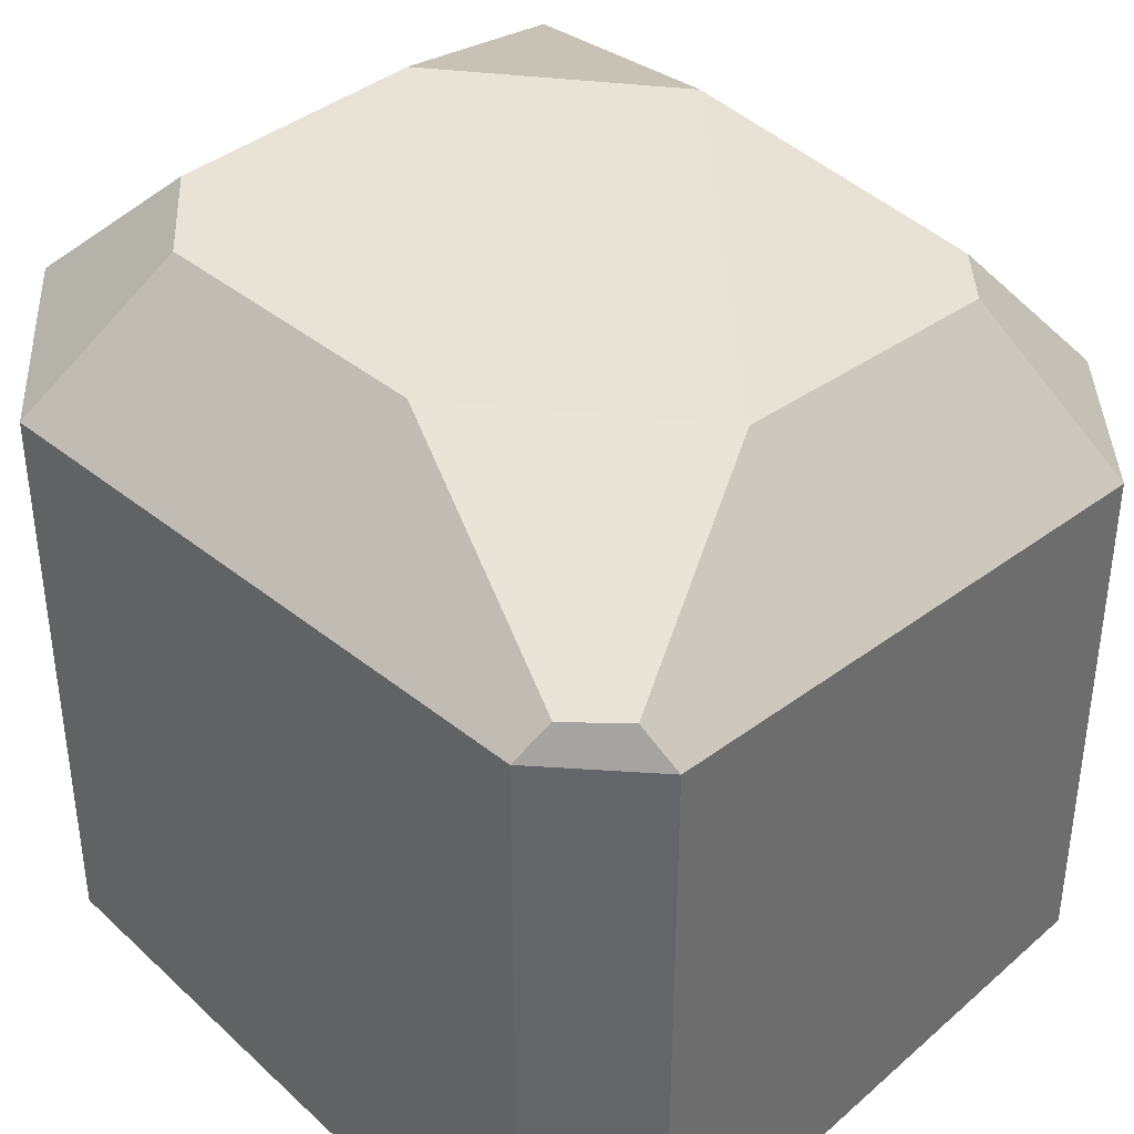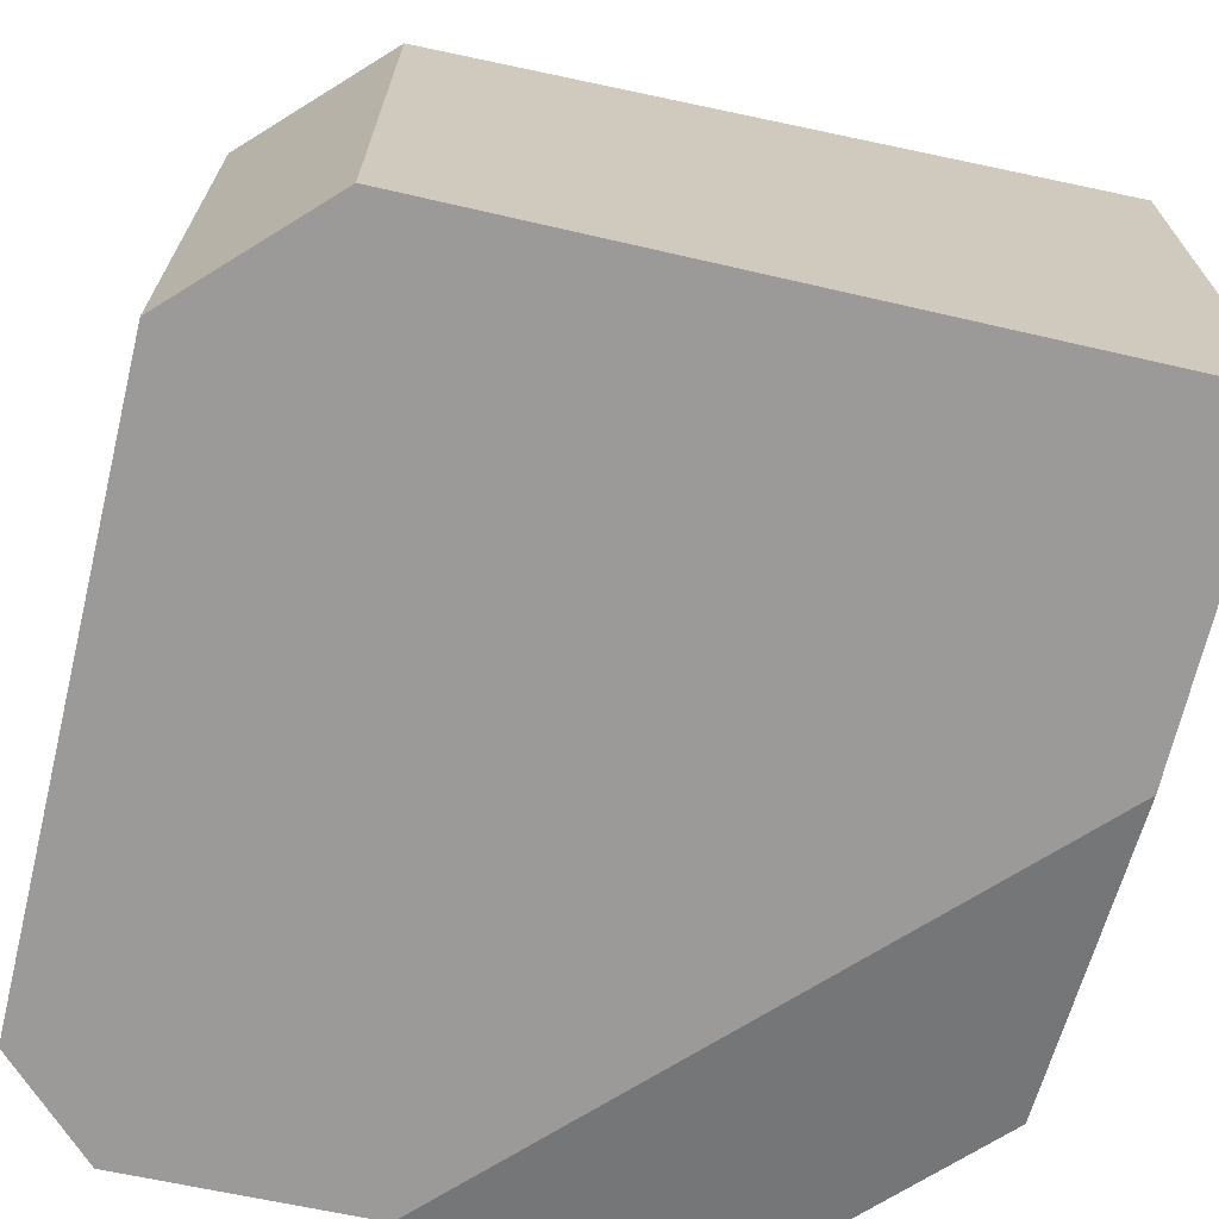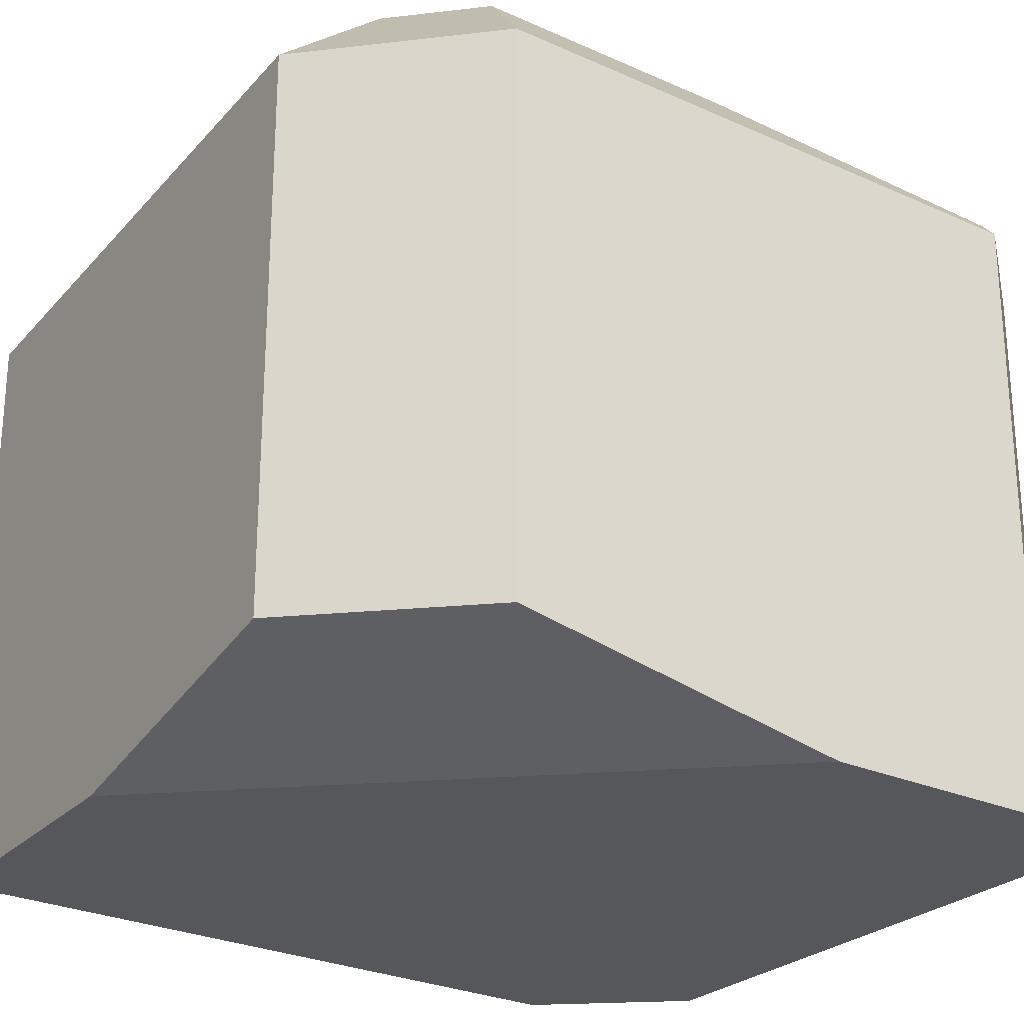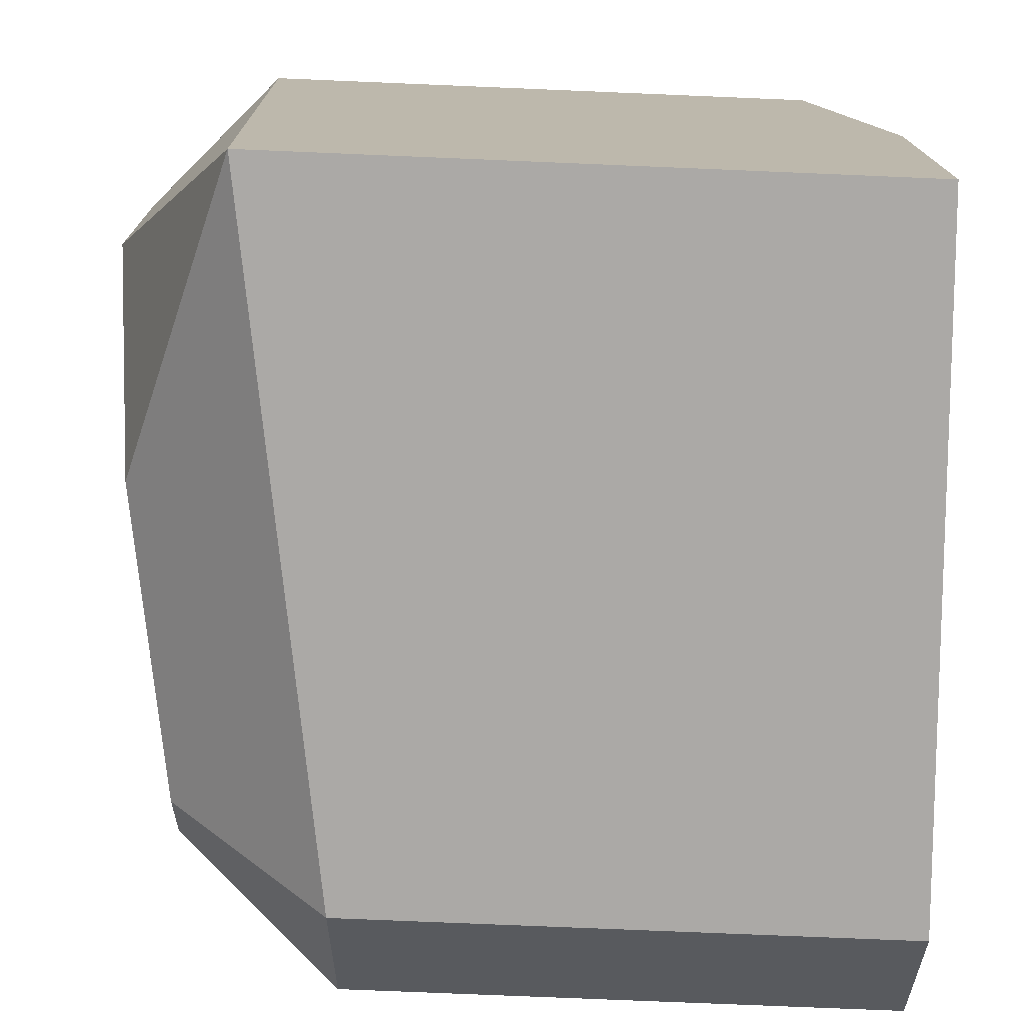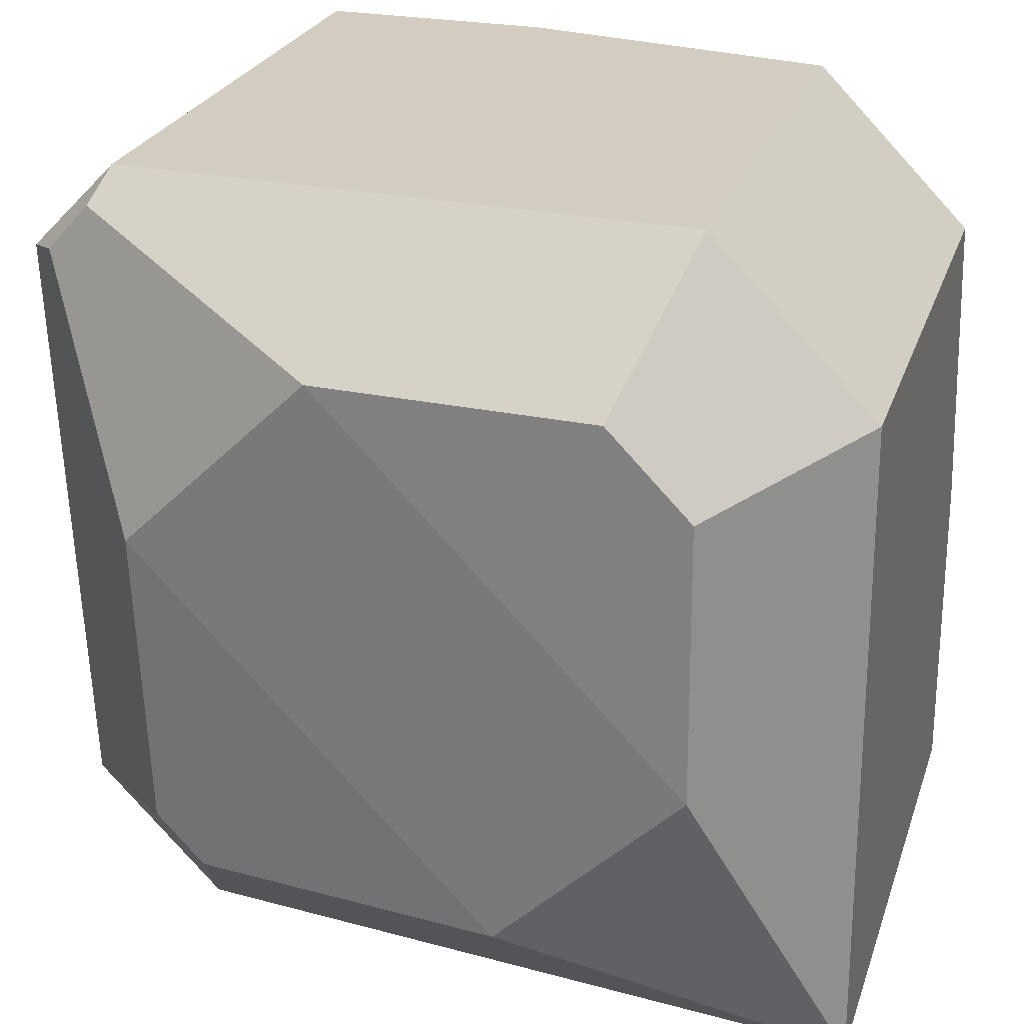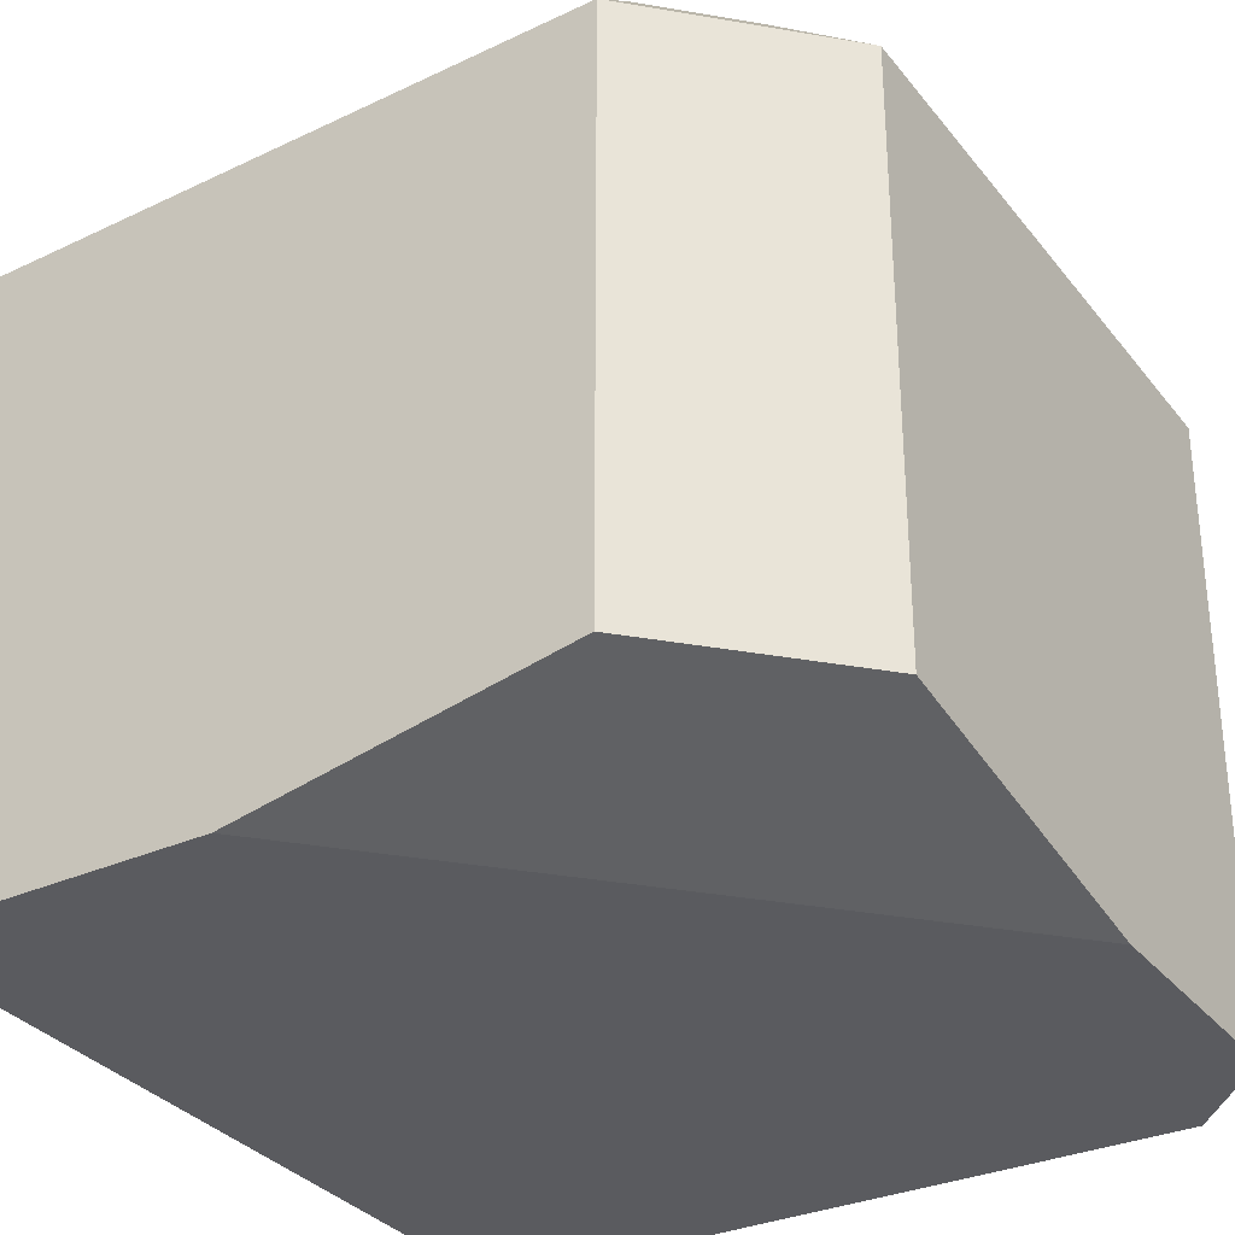
<metadata>
{"format":"obj","ext":"obj","renderer":"f3d","projection":"perspective","resolution":1024,"background":"white","views":[{"elev":38.7,"azim":42.6,"up":"+Y"},{"elev":-69.6,"azim":166.5,"up":"+Y"},{"elev":-25.0,"azim":-31.8,"up":"+Y"},{"elev":-75.6,"azim":-92.4,"up":"+Z"},{"elev":24.3,"azim":-163.9,"up":"+Z"},{"elev":-30.9,"azim":-56.8,"up":"+Y"}]}
</metadata>
<code>
o Cube.001
v -0.5447 0.04529 -0.5
v -0.3488 0.1114 0.5
v -0.5447 0.1202 0.304
v 0.2981 0.007117 -0.5
v 0.4553 -0 -0.3429
v -0.1476 0.9222 -0.3345
v -0.5447 0.7964 -0.5
v -0.3788 0.9605 -0.09942
v 0.2907 0.9024 0.1037
v 0.05436 0.9409 0.3338
v -0.3788 0.9674 0.2352
v -0.5447 0.813 0.304
v -0.2803 0.9629 0.3338
v -0.3488 0.8041 0.5
v 0.2907 0.8649 -0.2757
v 0.4553 0.6677 -0.3429
v 0.2319 0.8675 -0.3345
v 0.2981 0.6748 -0.5
v 0.05325 0.01821 0.5
v -0.5447 0.04529 -0.09799
v 0.4553 -0 0.389
v 0.3443 0.005027 0.5
v 0.3768 0.003553 0.4216
v 0.3443 0.7584 0.5
v 0.4553 0.7401 0.389
v 0.4151 0.788 0.4033
v 0.3613 0.7956 0.4611
f 2 14 12 3
f 15 9 26 25 16
f 10 8 11 13
f 1 7 18 4
f 22 24 14 2 19
f 15 17 6 9
f 16 5 4 18
f 19 2 3 20
f 5 16 25 21
f 6 7 8
f 10 13 14 24 27
f 8 10 9 6
f 13 11 12 14
f 11 8 7 12
f 17 15 16 18
f 6 17 18 7
f 9 10 27 26
f 3 12 7 1 20
f 1 4 5 21 23
f 21 22 23
f 24 25 26 27
f 24 22 21 25
f 23 22 19 20 1

</code>
